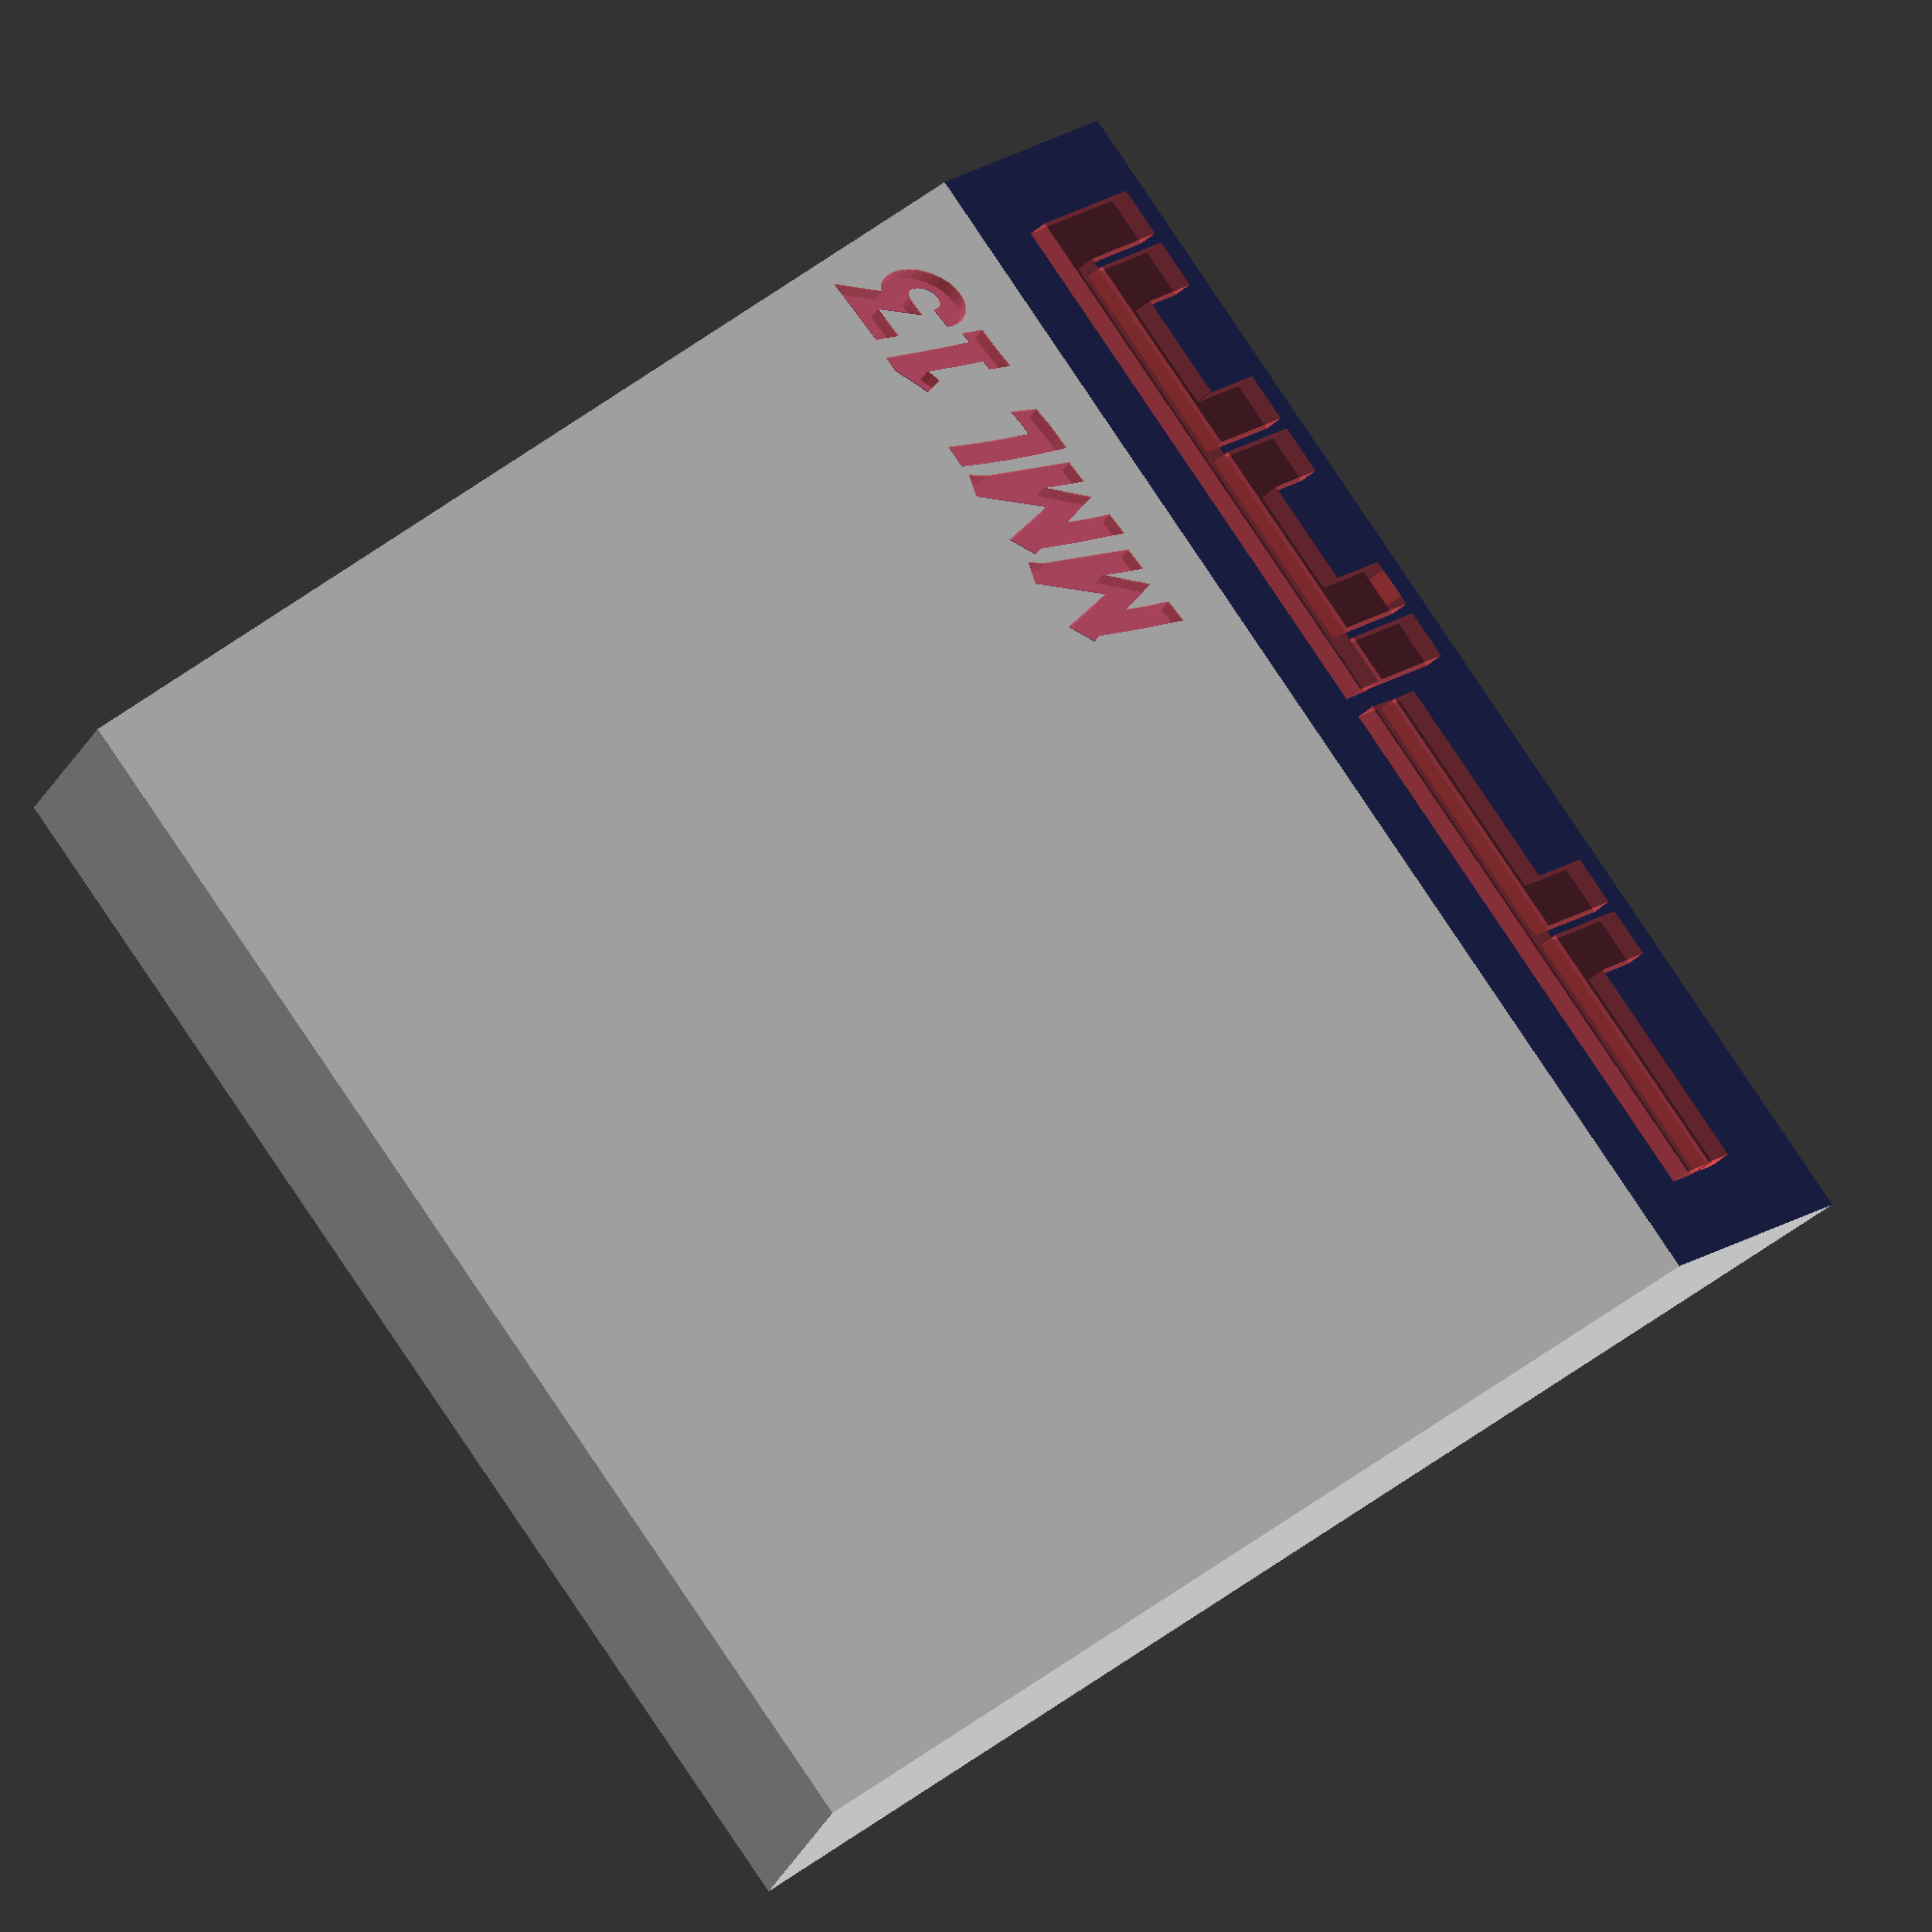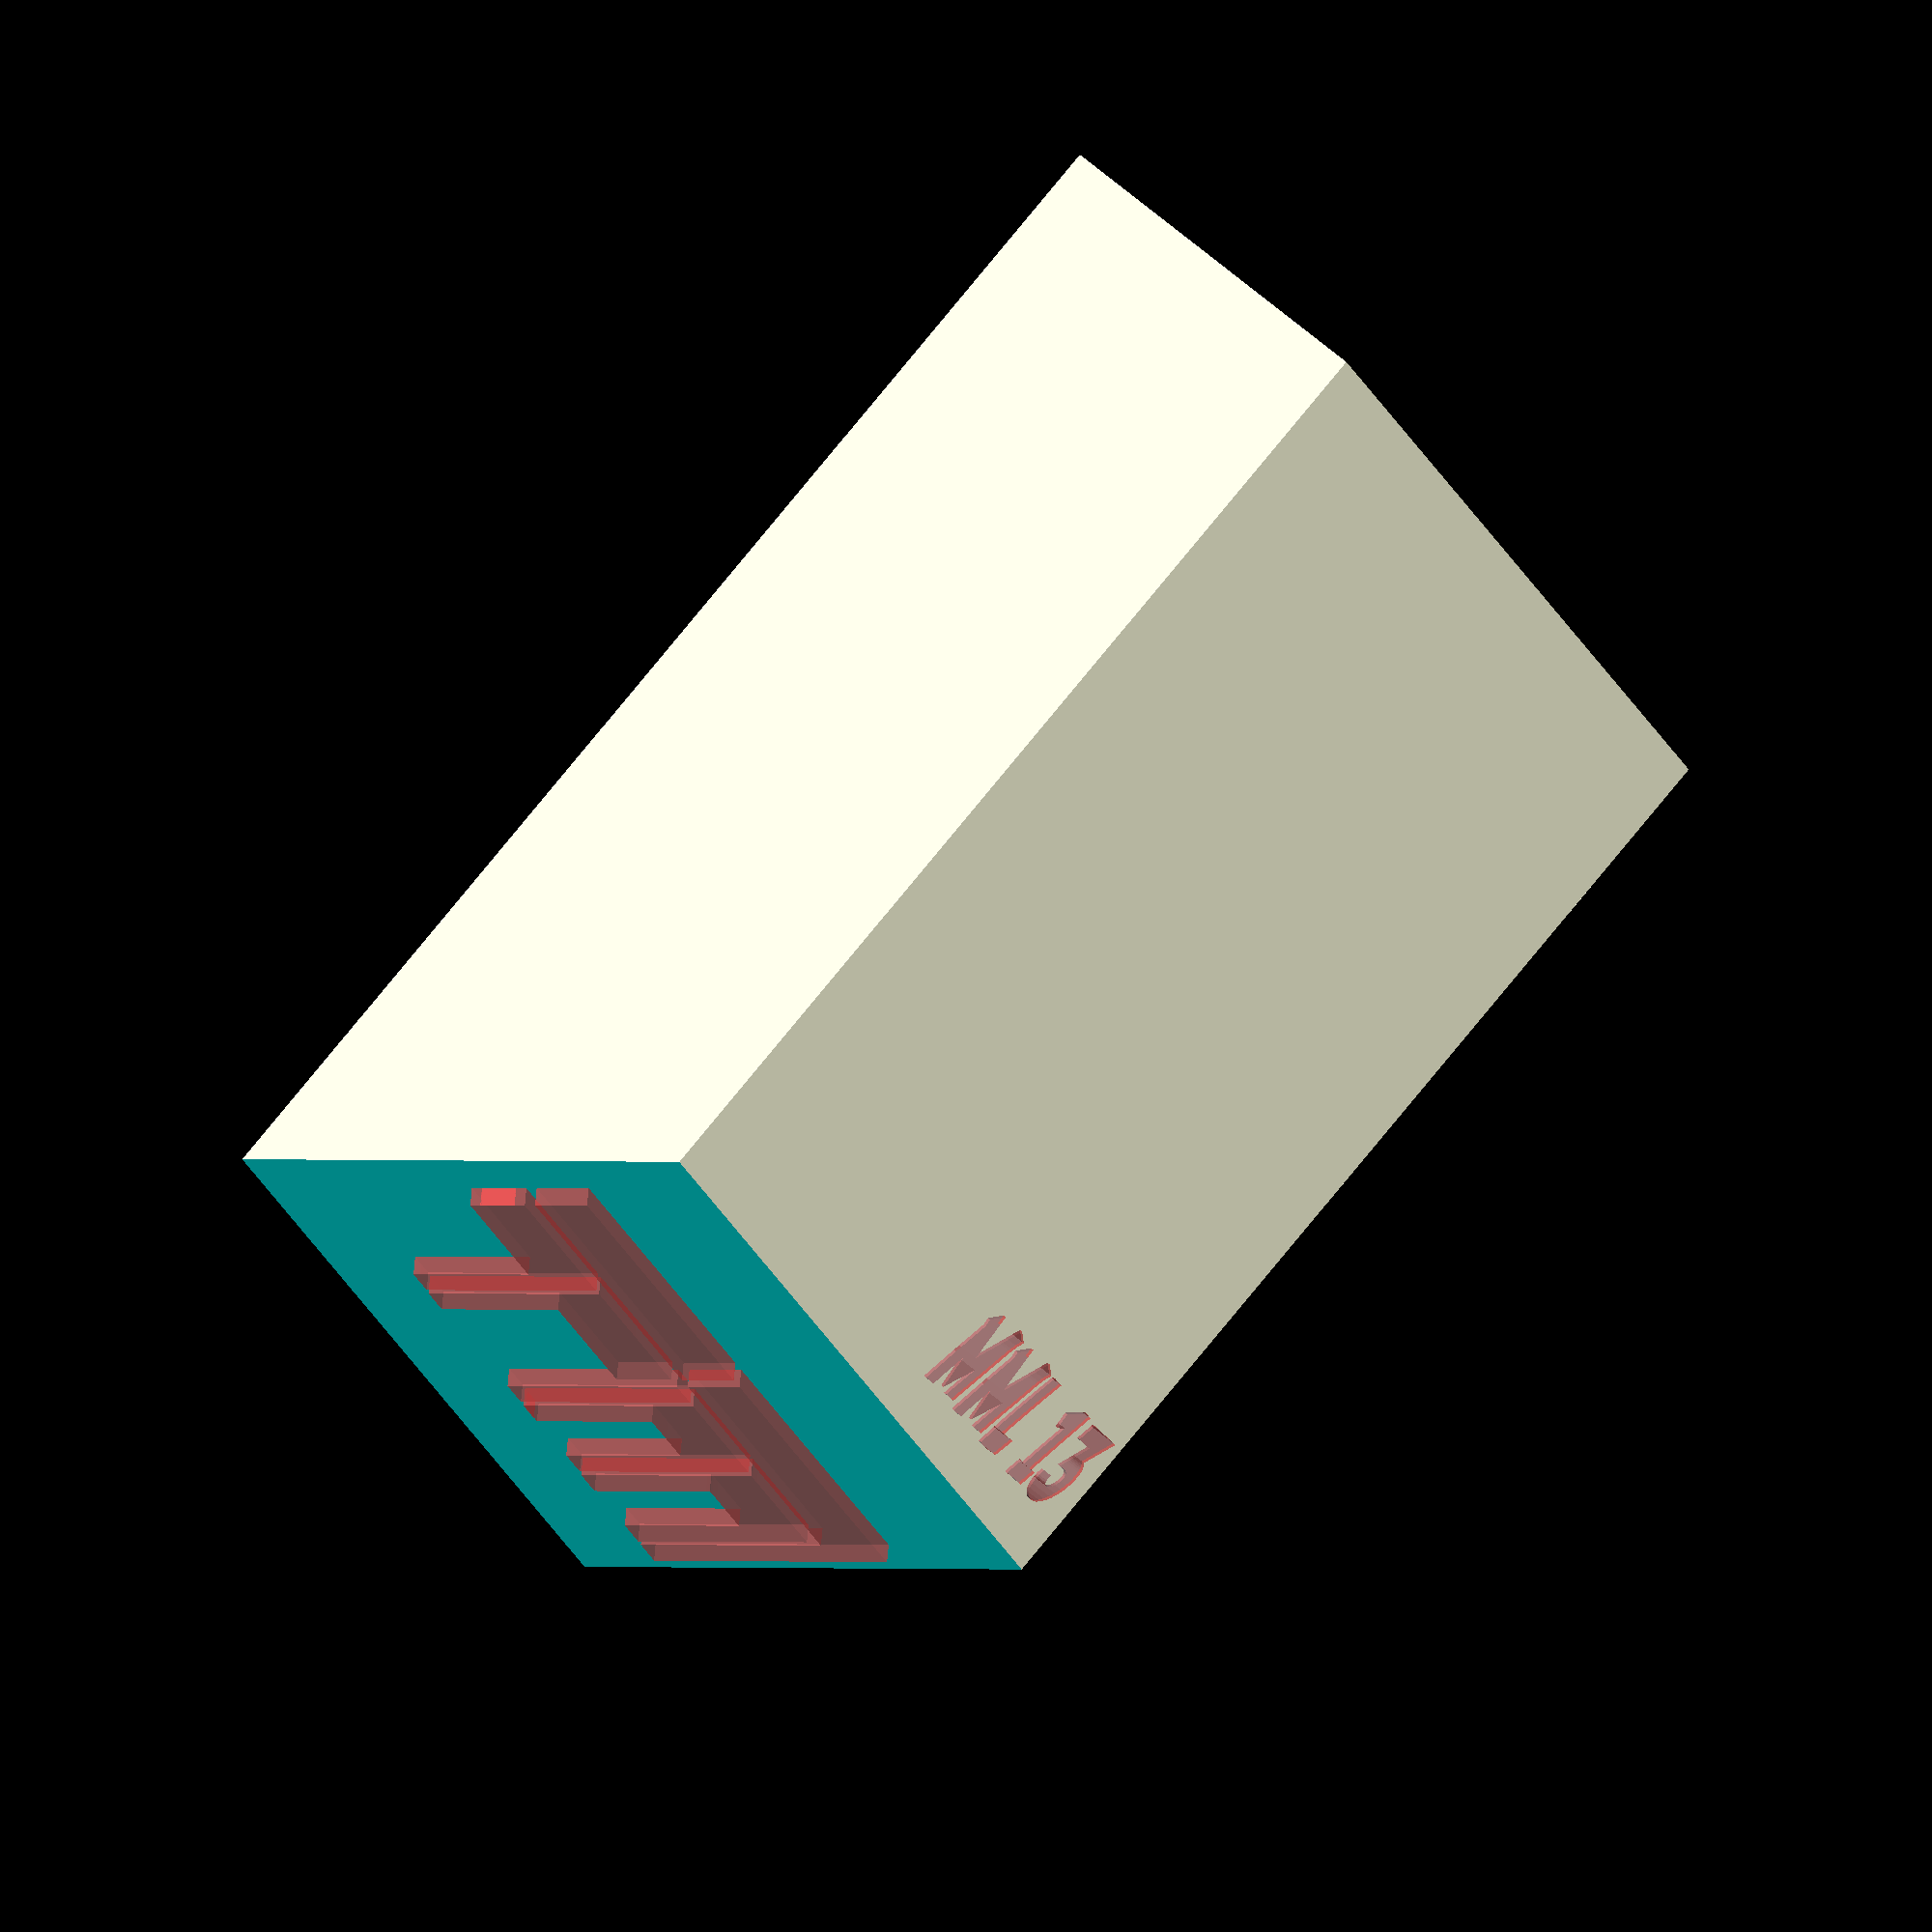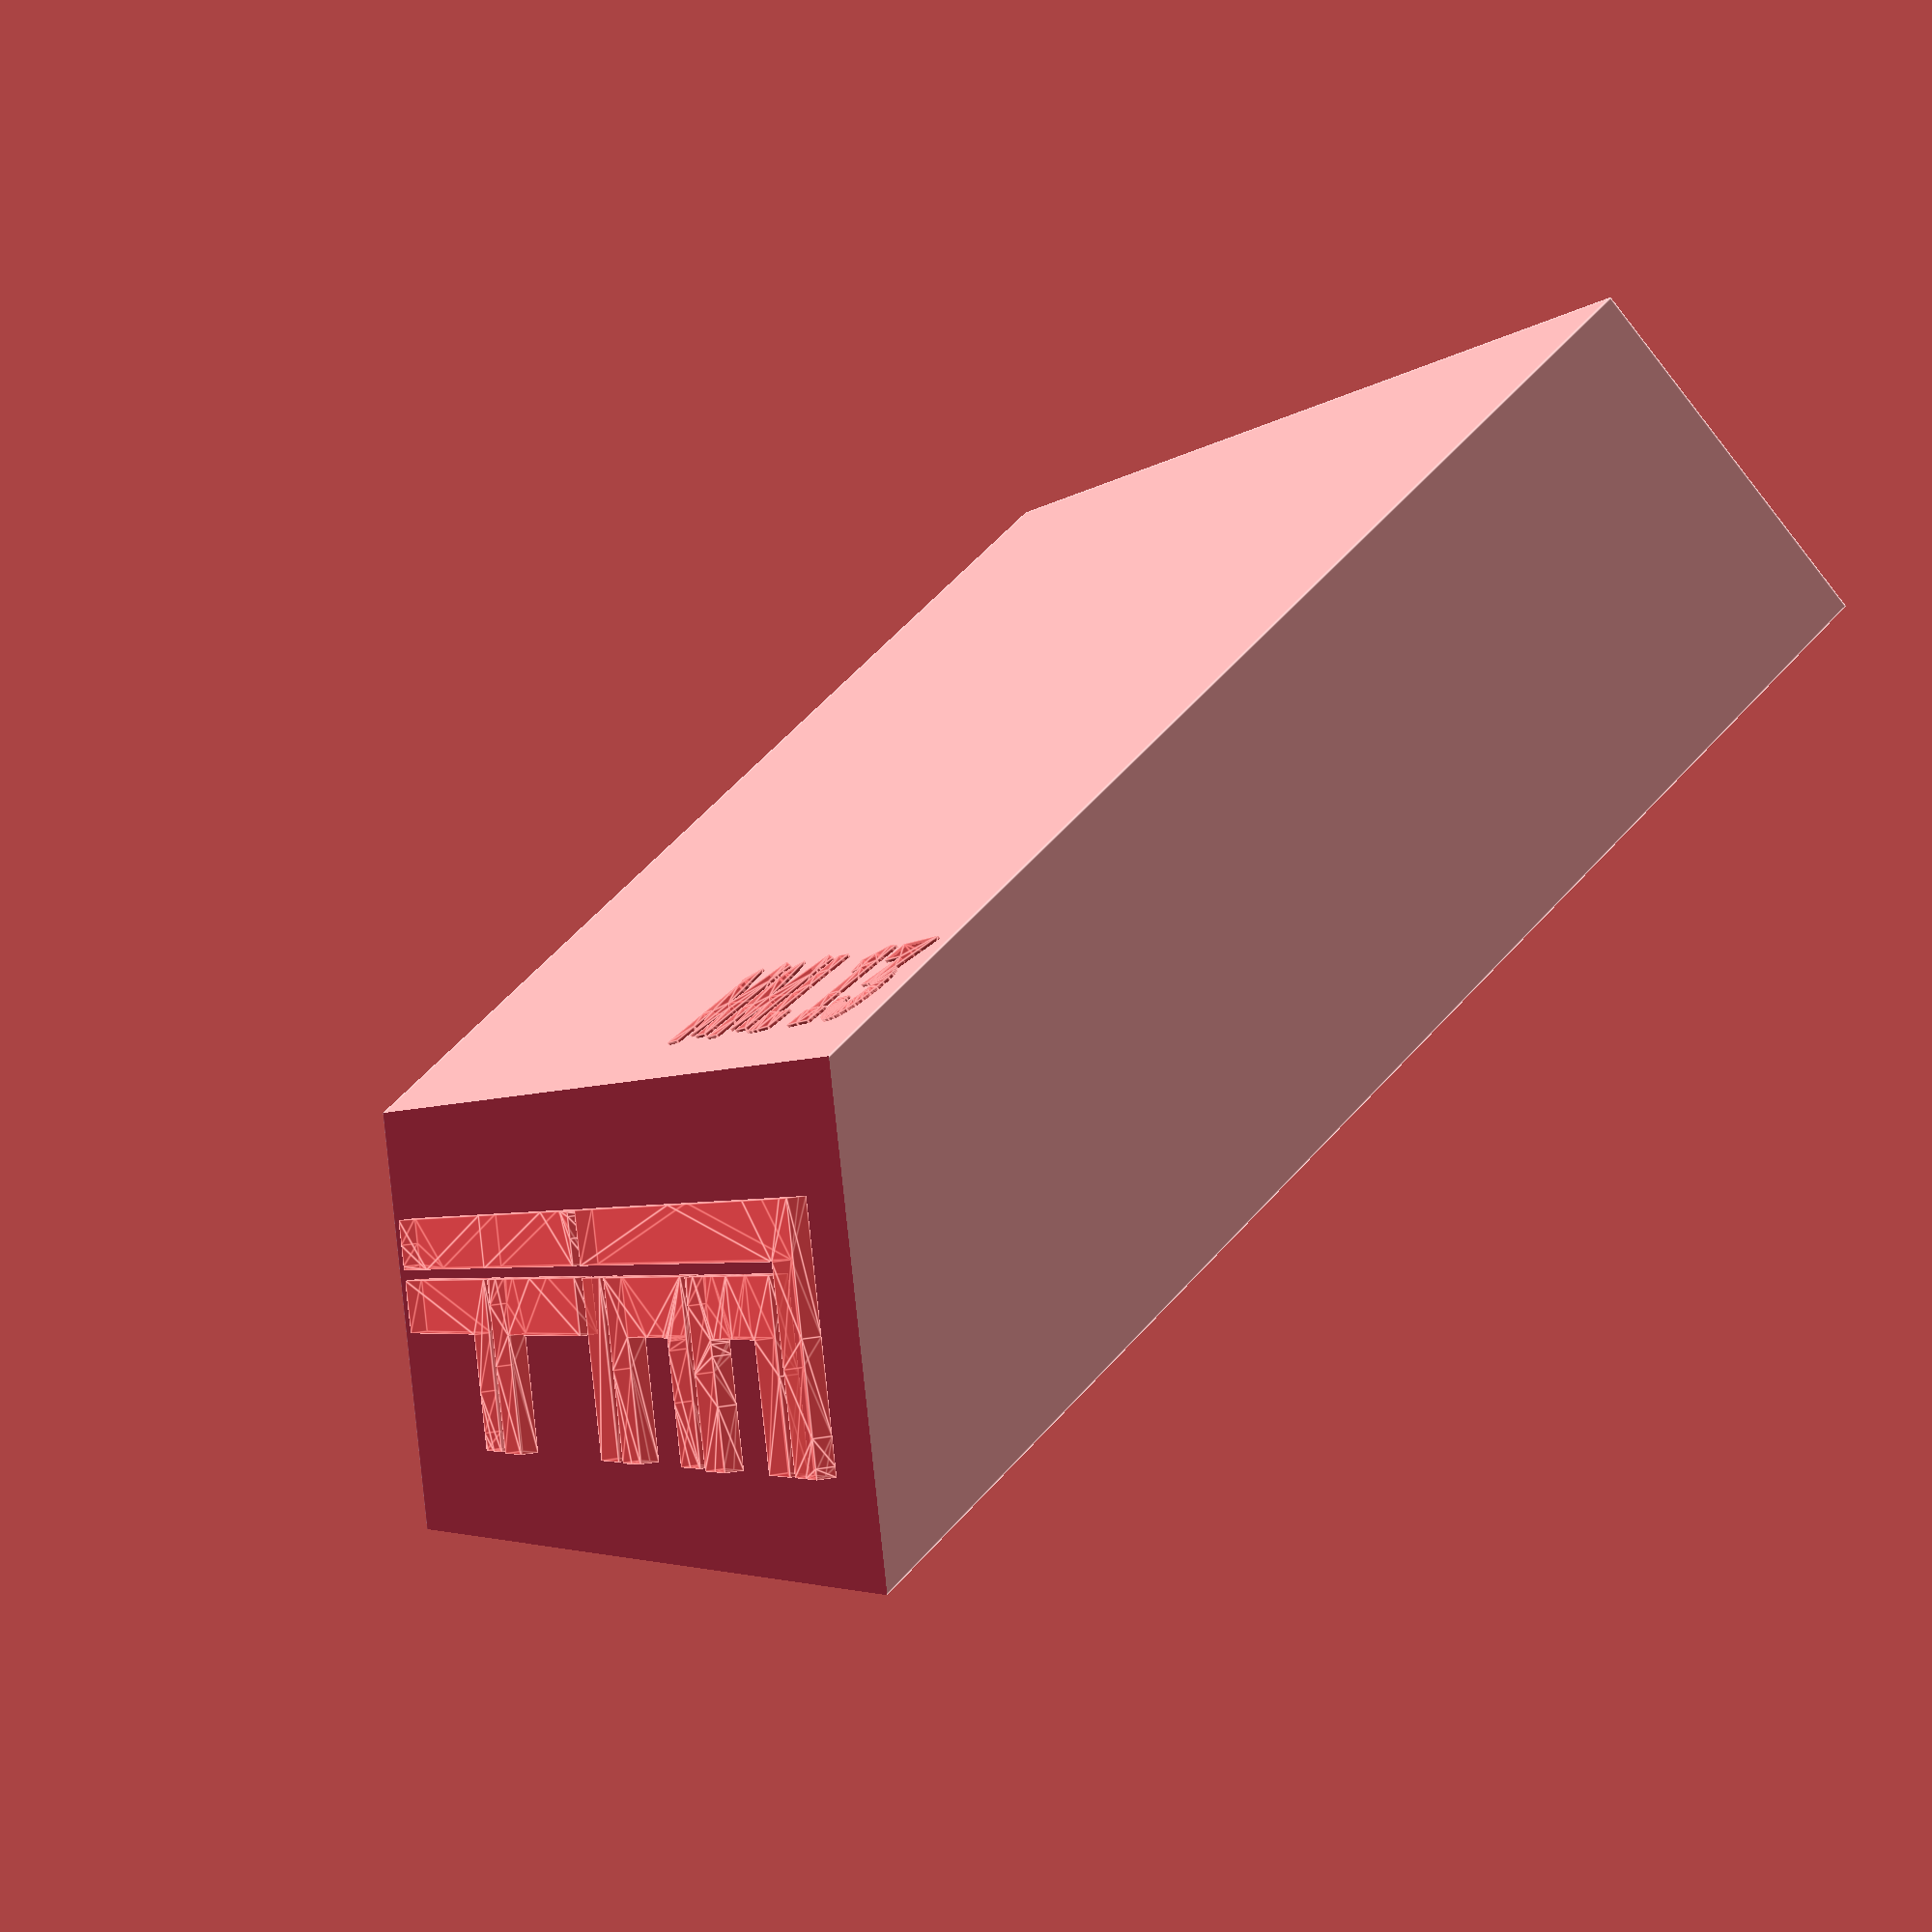
<openscad>
sq=50;
logo_size=4.5;
logo_h=15.5;
h=14;
angle=36;
pad=0.1;
diff=tan(angle)*h;
logo_z=9;
mml_w=18;
mml_raw_h=1.5;
mml_h=mml_raw_h*100/mml_w+pad;
mml_x=sq/2-10;
mml_y=sq/2-diff-4;

translate([0,sq/2-(sq-diff)/2,0])
import_stl("trophy_4_110511a.stl");
difference() {
	translate([-sq/2,-sq/2,-h])
	cube([sq,sq,h]);

	translate([sq/2+pad,-sq/2,-h-pad])
	rotate([angle,0,180])
	cube([sq+pad*2,h,h*2]);

	translate([mml_x,-mml_y,-mml_raw_h+pad])
	scale(mml_w/100)
	#mml();
}

translate([0,-sq/2+diff,0])
rotate([-angle,0,0])
translate([0,0,-logo_z])
rotate([90,0,0])
scale(logo_size/100)
#logo();

	//translate([-sq/2,-sq/2-diff,-h])
	//cube([sq,sq+diff,h]);

	//translate([sq/2+pad,-sq/2-diff,-h])
	//rotate([angle,0,180])
	//cube([sq+pad*2,h,h*2]);



module logo() {


// Module names are of the form poly_<inkscape-path-id>().  As a result,
// you can associate a polygon in this OpenSCAD program with the corresponding
// SVG element in the Inkscape document by looking for the XML element with
// the attribute id="inkscape-path-id".

// fudge value is used to ensure that subtracted solids are a tad taller
// in the z dimension than the polygon being subtracted from.  This helps
// keep the resulting .stl file manifold.
fudge = 0.1;

module poly_path3052(h)
{
  scale([25.4/90, -25.4/90, 1]) union()
  {
    linear_extrude(height=h)
      polygon([[-861.252210,99.413604],[-860.938886,-88.286410],[-860.533590,-167.086416],[-856.183192,-167.426438],[-842.146149,-167.702431],[-777.406919,-168.085373],[-448.031420,-168.336416],[-36.000030,-168.336416],[-36.000030,-83.337886],[-36.000030,1.660634],[-371.750030,1.912114],[-707.500030,2.163584],[-707.500030,183.413604],[-707.500030,364.663594],[-784.500030,364.663594],[-861.500030,364.663594],[-861.252210,99.413604]]);
    linear_extrude(height=h)
      polygon([[894.747800,100.413604],[895.061312,-86.580616],[895.467000,-165.087966],[898.854369,-165.426049],[909.719578,-165.693991],[959.795925,-166.037973],[1214.719200,-166.087966],[1533.500000,-165.836416],[1533.751900,97.419794],[1534.003700,360.675994],[1457.251900,360.419794],[1380.500000,360.163594],[1380.000000,182.163584],[1379.500000,4.163584],[1214.786800,3.910614],[1120.483045,3.800034],[1071.361813,3.944515],[1052.513523,4.496923],[1049.782490,4.973870],[1049.028600,5.610124],[1048.577725,17.122932],[1048.299350,50.346429],[1048.241800,186.113114],[1048.500000,364.663694],[971.500000,364.663594],[894.500000,364.663594],[894.747800,100.413604]]);
    linear_extrude(height=h)
      polygon([[258.824300,362.913894],[336.824300,362.913994],[345.686647,363.020292],[345.770191,363.044204],[345.041240,363.066771],[341.226500,363.107307],[297.500000,363.187594],[253.964000,363.107107],[250.245342,363.066562],[249.569873,363.043999],[249.710084,363.020096],[258.824300,362.913894]]);
    linear_extrude(height=h)
      polygon([[-1047.532690,360.419794],[-1047.940299,307.098227],[-1048.253700,180.663584],[-1048.500030,2.163584],[-1383.750050,1.912114],[-1719.000000,1.660634],[-1719.000000,-83.339096],[-1719.000000,-168.338816],[-1306.750050,-168.087616],[-894.500030,-167.836416],[-894.500030,96.663584],[-894.500030,361.163594],[-970.779010,361.419794],[-1031.700467,361.371032],[-1043.888277,361.026508],[-1046.607851,360.758211],[-1047.532690,360.419794]]);
    linear_extrude(height=h)
      polygon([[221.248100,97.419834],[221.500000,-166.836416],[540.500000,-166.836416],[859.500000,-166.836416],[859.500000,96.163584],[859.500000,359.163594],[782.250000,359.419794],[705.000000,359.675894],[705.000000,182.292194],[704.746488,37.857391],[704.333395,11.246758],[704.027206,5.649232],[703.643900,3.783034],[701.191840,3.500748],[694.321305,3.272089],[665.759362,2.967385],[538.393900,2.910594],[374.500000,3.163584],[374.000000,182.163584],[373.500000,361.163594],[297.248100,361.419794],[220.996300,361.676094],[221.248100,97.419834]]);
    linear_extrude(height=h)
      polygon([[1643.751800,360.913694],[1567.003500,360.651194],[1566.751800,79.907374],[1566.500000,-200.836416],[799.000000,-201.336416],[31.499970,-201.836416],[30.999970,-282.586589],[30.499970,-363.336794],[822.085400,-363.336594],[1397.053463,-363.531431],[1667.835400,-364.000094],[1722.000000,-364.663694],[1722.000000,-1.500036],[1721.779688,254.912675],[1721.541211,332.858622],[1721.250000,361.419894],[1643.751800,360.913694]]);
    linear_extrude(height=h)
      polygon([[33.999970,96.663584],[33.999970,-167.336416],[110.499970,-167.336416],[186.999970,-167.336416],[186.999970,96.663584],[186.999970,360.663594],[110.499970,360.663594],[33.999970,360.663594],[33.999970,96.663584]]);
    linear_extrude(height=h)
      polygon([[-1720.521800,-83.336416],[-1720.442037,-131.722353],[-1720.401815,-135.899526],[-1720.379427,-136.678259],[-1720.355708,-136.554189],[-1720.250300,-126.586416],[-1720.250300,-40.086416],[-1720.355708,-30.118643],[-1720.379427,-29.994573],[-1720.401815,-30.773306],[-1720.442037,-34.950478],[-1720.521800,-83.336416]]);
    linear_extrude(height=h)
      polygon([[-1722.000000,-281.729389],[-1722.000000,-363.336494],[-876.750030,-363.257494],[-280.159401,-363.053731],[-98.960185,-362.876274],[-32.750030,-362.674094],[-33.086687,-361.683157],[-33.361100,-358.777736],[-33.744593,-345.838581],[-34.000030,-281.752989],[-34.000030,-201.336366],[-876.418240,-201.336366],[-1471.840724,-201.158065],[-1720.418200,-200.729376],[-1720.897998,-201.016486],[-1721.270494,-202.746588],[-1721.747000,-213.271440],[-1722.000000,-281.729389]]);
  }
}

poly_path3052(logo_h);
}



module mml() {


// Module names are of the form poly_<inkscape-path-id>().  As a result,
// you can associate a polygon in this OpenSCAD program with the corresponding
// SVG element in the Inkscape document by looking for the XML element with
// the attribute id="inkscape-path-id".

// fudge value is used to ensure that subtracted solids are a tad taller
// in the z dimension than the polygon being subtracted from.  This helps
// keep the resulting .stl file manifold.
fudge = 0.1;

module poly_path3100(h)
{
  scale([25.4/90, -25.4/90, 1]) union()
  {
    linear_extrude(height=h)
      polygon([[109.262260,-36.605944],[102.965791,-21.461495],[96.957396,-6.563966],[91.113614,8.251255],[85.475599,23.148784],[93.829738,22.572636],[88.027109,36.770557],[69.837309,37.552472],[54.157866,39.033994],[60.207415,24.424539],[67.861946,23.930698],[73.541115,9.321244],[84.158690,-16.728855],[79.590664,-14.835798],[73.376501,-12.819282],[70.907297,-25.124147],[84.529071,-30.721008],[97.986231,-36.770557]]);
  }
}

module poly_path3102(h)
{
  scale([25.4/90, -25.4/90, 1]) union()
  {
    linear_extrude(height=h)
      polygon([[153.296392,-10.885073],[156.807254,-9.130884],[158.186526,-7.987584],[159.315026,-6.666815],[160.192754,-5.168576],[160.819709,-3.492868],[161.321304,0.390957],[160.786258,5.329386],[159.181327,10.103158],[156.436876,15.476257],[152.812795,20.525265],[148.309082,25.250185],[142.925736,29.651020],[136.935325,33.395977],[130.980936,36.070948],[125.062570,37.675931],[119.180228,38.210926],[115.741336,38.000014],[112.626536,37.367280],[109.835825,36.312724],[107.369204,34.836348],[105.082613,32.817263],[103.449335,30.381498],[102.469372,27.529053],[102.142723,24.259926],[102.585114,20.154884],[103.912319,15.988093],[120.497137,14.547725],[120.085603,17.263849],[120.471401,19.550445],[121.628835,21.183723],[123.557906,22.163683],[126.258612,22.490330],[126.917066,22.490330],[129.808069,21.986209],[132.472774,20.967654],[135.950203,18.899706],[139.139624,15.905787],[140.651982,13.966447],[141.732249,12.099116],[142.380424,10.303794],[142.596509,8.580483],[142.154082,6.473960],[140.826877,4.969297],[138.614893,4.066490],[135.518126,3.765536],[131.526246,3.971302],[122.102119,4.629757],[143.954571,-21.091114],[118.645234,-19.815359],[125.065164,-35.412495],[177.165360,-38.128619]]);
  }
}

module poly_path3098(h)
{
  scale([25.4/90, -25.4/90, 1]) union()
  {
    linear_extrude(height=h)
      polygon([[27.572774,-35.577109],[20.319455,-20.041660],[13.951000,-5.452825],[3.209965,21.379188],[5.144174,21.379188],[14.197921,21.049961],[24.280502,19.774206],[16.008670,36.935171],[-1.316909,38.745920],[-9.671057,39.188316],[-18.025186,39.280914],[-20.659004,39.280914],[-13.652645,19.884823],[-6.173021,0.956843],[1.779874,-17.503031],[10.206042,-35.494802]]);
  }
}

module poly_path3096(h)
{
  scale([25.4/90, -25.4/90, 1]) union()
  {
    linear_extrude(height=h)
      polygon([[1.728443,-34.589427],[-2.695621,-29.095400],[-5.514555,-24.712613],[-6.666850,-22.408023],[-8.477599,-18.128070],[-30.988505,34.754041],[-48.766772,35.906336],[-43.828364,23.724931],[-36.544214,7.387034],[-61.894704,33.889820],[-68.150020,7.469341],[-74.816870,23.354551],[-80.290271,38.128619],[-97.986231,39.280914],[-86.175207,8.827403],[-73.705728,-20.844194],[-75.310711,-26.482209],[-55.598235,-36.770557],[-49.836760,1.008258],[-14.609455,-39.280914]]);
  }
}

module poly_path3094(h)
{
  scale([25.4/90, -25.4/90, 1]) union()
  {
    linear_extrude(height=h)
      polygon([[-77.450687,-34.589427],[-81.874751,-29.095400],[-84.693684,-24.712613],[-85.845979,-22.408023],[-87.656729,-18.128070],[-110.167635,34.754041],[-127.945901,35.906336],[-123.007494,23.724931],[-115.723343,7.387034],[-141.073834,33.889820],[-147.329150,7.469341],[-153.995999,23.354551],[-159.469401,38.128619],[-177.165360,39.280914],[-165.354336,8.827403],[-152.884858,-20.844194],[-154.489840,-26.482209],[-134.777365,-36.770557],[-129.015889,1.008258],[-93.788584,-39.280914]]);
  }
}

poly_path3100(mml_h);
poly_path3102(mml_h);
poly_path3098(mml_h);
poly_path3096(mml_h);
poly_path3094(mml_h);
}

</openscad>
<views>
elev=192.5 azim=55.4 roll=190.0 proj=o view=wireframe
elev=125.2 azim=247.8 roll=226.4 proj=o view=solid
elev=73.9 azim=59.6 roll=38.6 proj=p view=edges
</views>
